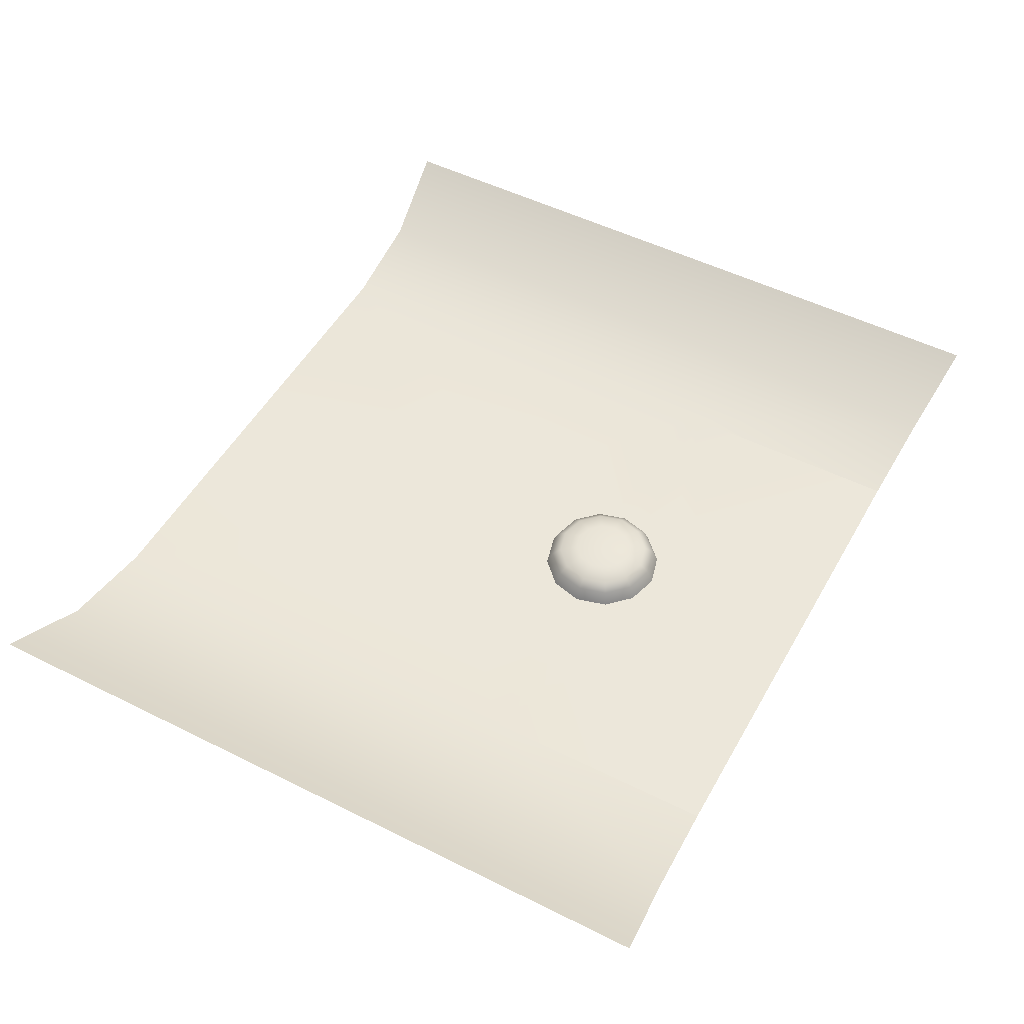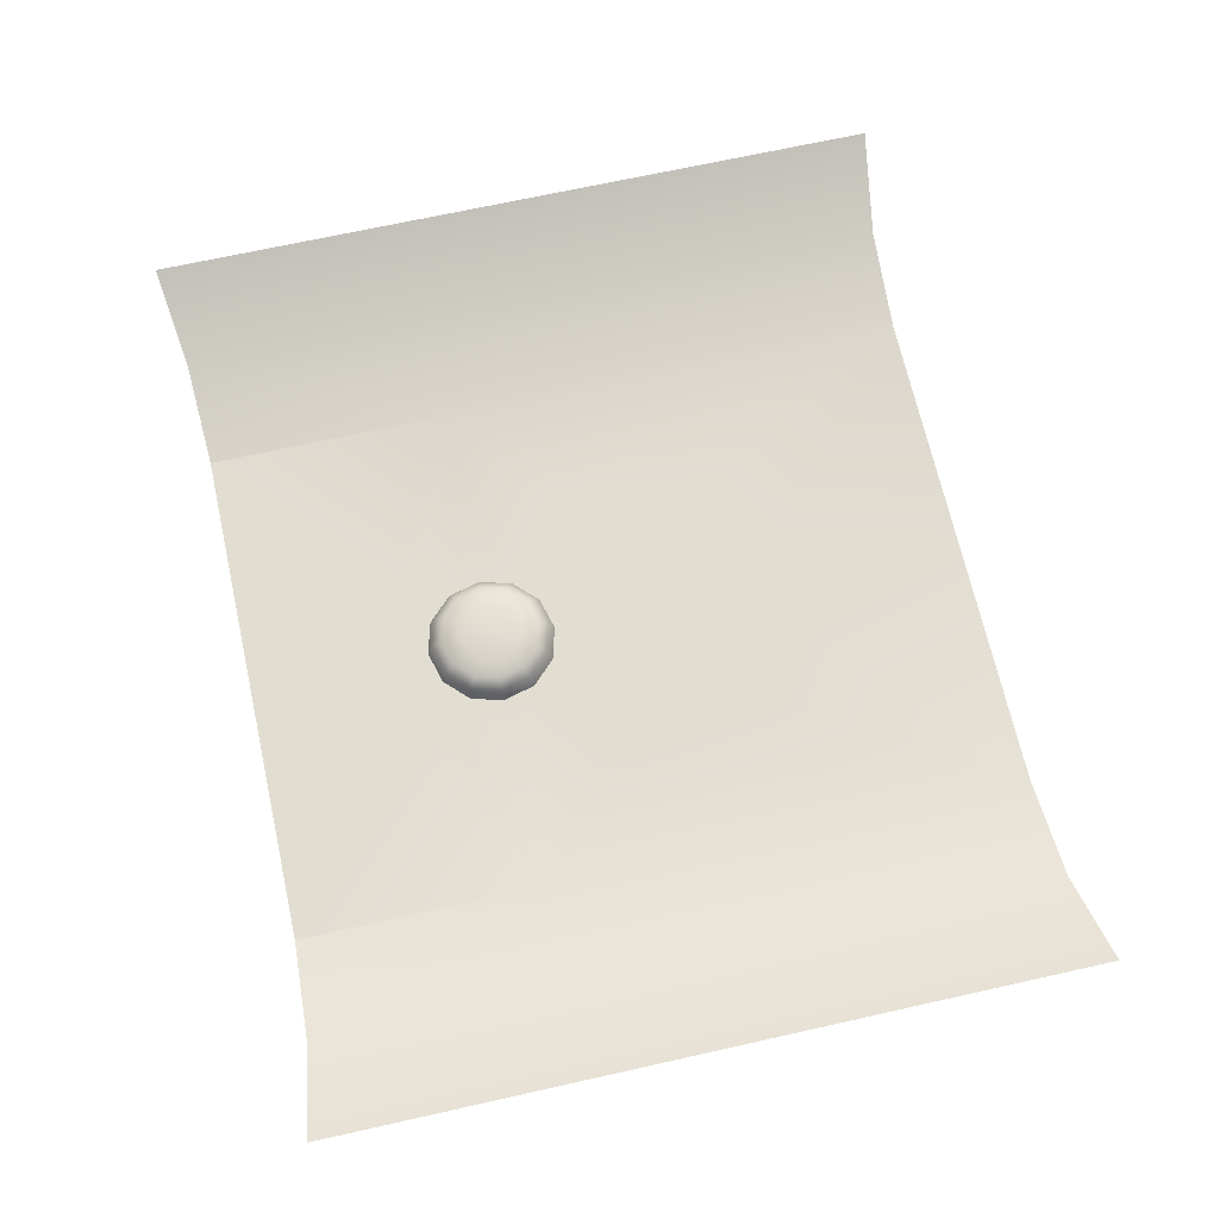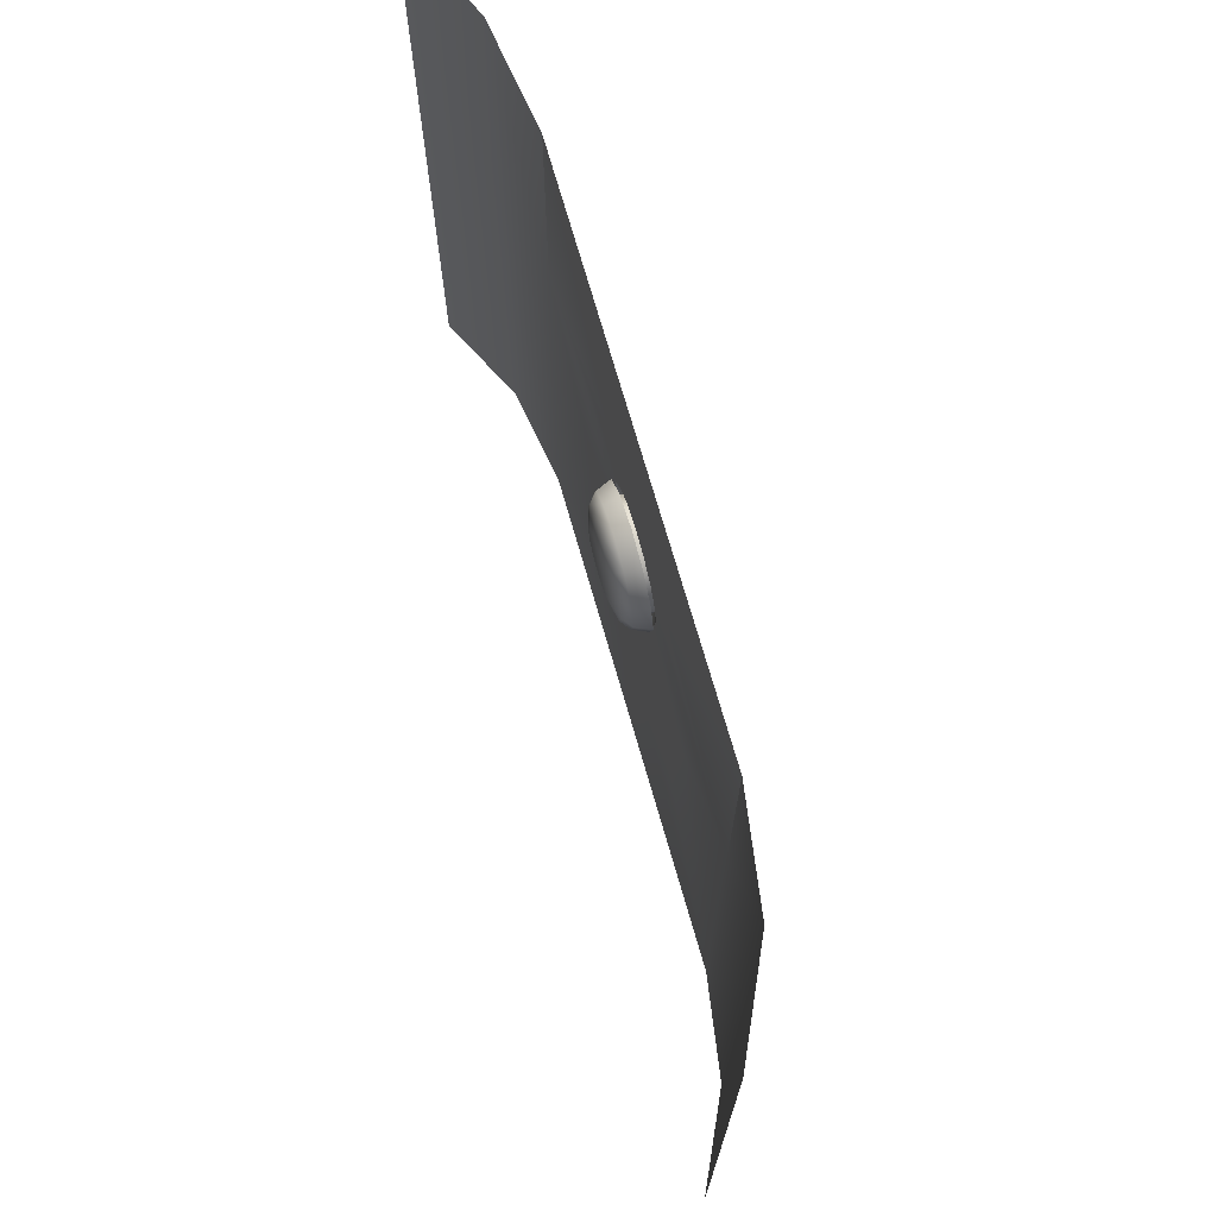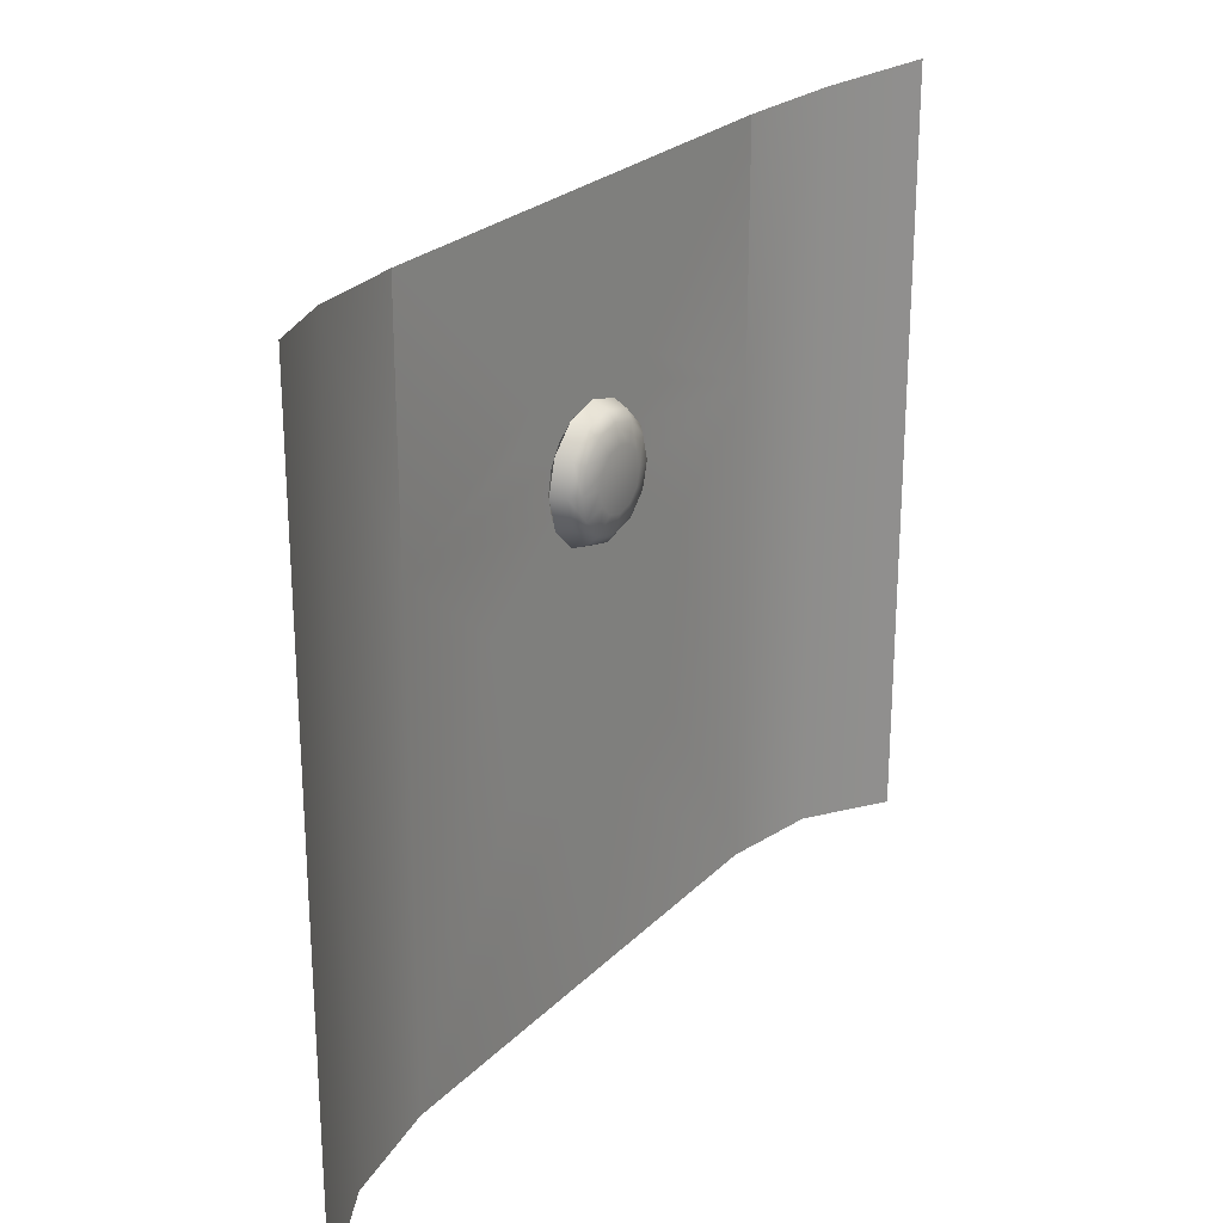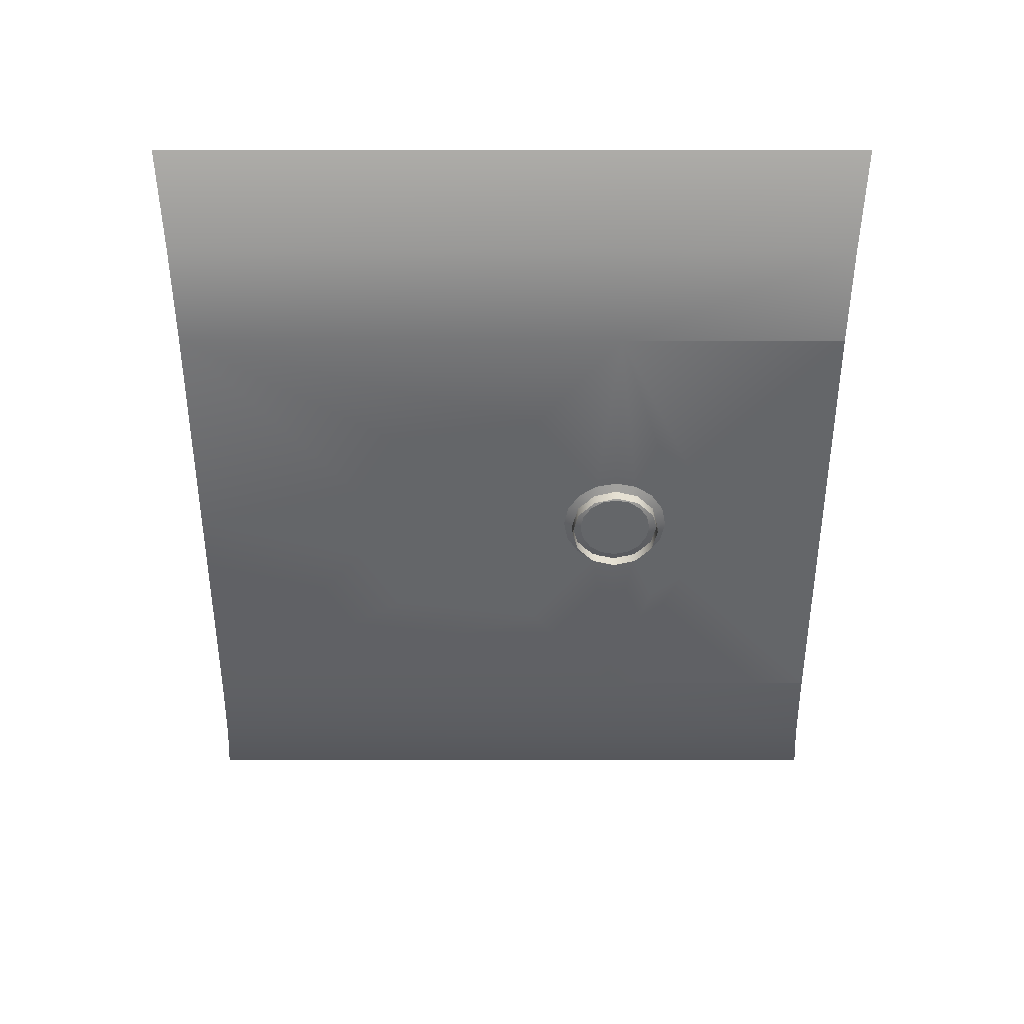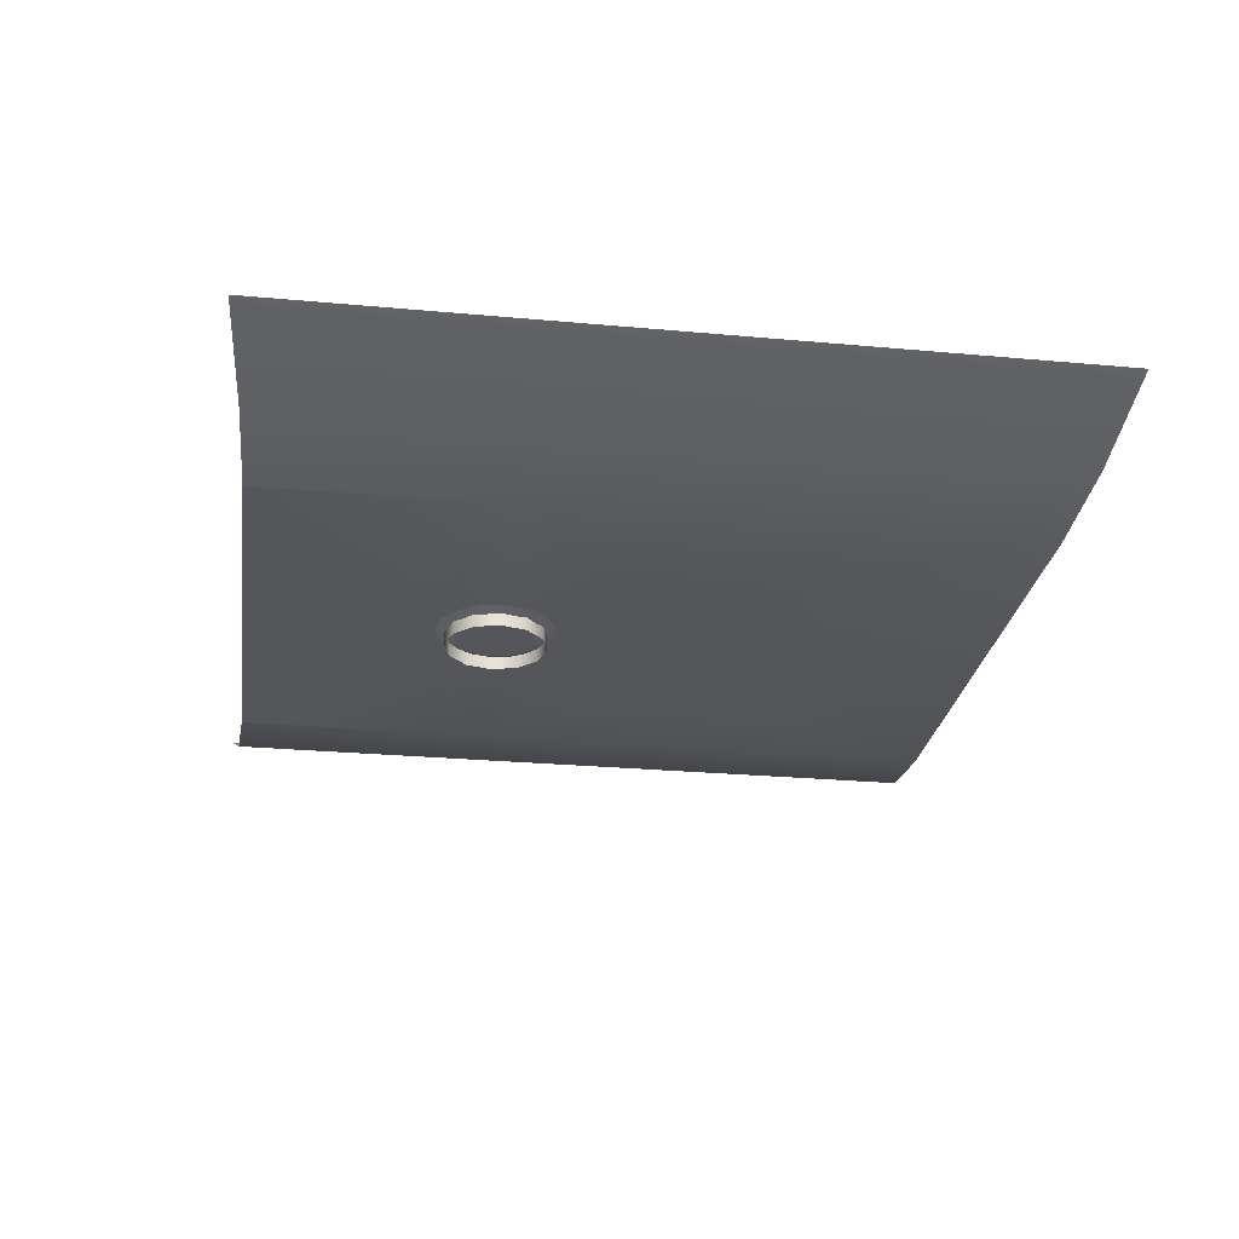
<metadata>
{"format":"obj","ext":"obj","renderer":"f3d","projection":"perspective","resolution":1024,"background":"white","views":[{"elev":50.9,"azim":118.6,"up":"+Z"},{"elev":68.7,"azim":-102.6,"up":"+Z"},{"elev":71.9,"azim":74.0,"up":"+Y"},{"elev":24.8,"azim":-57.2,"up":"+Y"},{"elev":-51.7,"azim":90.0,"up":"+Z"},{"elev":-26.1,"azim":-98.3,"up":"+Z"}]}
</metadata>
<code>
o PsSinkbasin_9
v -0.113 0.1601 -0.06749
v -0.113 0.0527 -0.06749
v -0.159 0.1619 -0.06041
v -0.159 0.0527 -0.06041
v -0.2012 0.167 -0.04071
v -0.2012 0.0527 -0.04071
v -0.01863 0.07121 -0.06749
v -0.03733 0.08875 -0.06749
v -0.01014 0.07689 -0.06749
v -0.01958 0.1123 -0.06749
v -0.113 -0.161 -0.06749
v -0.159 -0.1629 -0.06041
v -0.2012 -0.168 -0.04071
v -0.05437 -0.0609 -0.06749
v -0.06401 0.01145 -0.06749
v -0.000122 -0.161 -0.06749
v -0.02158 -0.08043 -0.06749
v -0.02629 0.0527 -0.06749
v -0.0243 0.04268 -0.06749
v -0.01014 0.02851 -0.06749
v -0.000123 0.02652 -0.06749
v -0.01863 0.03419 -0.06749
v -0.0243 0.06272 -0.06749
v -0.0489 0.0734 -0.06749
v -0.000123 0.07888 -0.06749
v -0.000122 0.1601 -0.06749
v 0.1128 0.0527 -0.06749
v 0.1588 0.0527 -0.06041
v 0.1588 0.1619 -0.06041
v 0.1128 0.1601 -0.06749
v 0.2011 0.0527 -0.04071
v 0.2011 0.167 -0.04071
v 0.0371 0.08875 -0.06749
v 0.01935 0.1123 -0.06749
v 0.009897 0.07689 -0.06749
v 0.01839 0.07121 -0.06749
v 0.1588 -0.1629 -0.06041
v 0.1128 -0.161 -0.06749
v 0.2011 -0.168 -0.04071
v 0.06379 0.01145 -0.06749
v 0.05415 -0.0609 -0.06749
v 0.02135 -0.08043 -0.06749
v 0.02407 0.04268 -0.06749
v 0.02606 0.0527 -0.06749
v 0.009898 0.02851 -0.06749
v 0.01839 0.03419 -0.06749
v 0.02407 0.06272 -0.06749
v 0.04868 0.0734 -0.06749
v -0.006899 0.06908 -0.07064
v -0.000118 0.07043 -0.07064
v -0.01265 0.06524 -0.07064
v -0.01649 0.05948 -0.07064
v -0.01784 0.0527 -0.07064
v -0.01265 0.04016 -0.07064
v -0.01649 0.04591 -0.07064
v -0.006897 0.03632 -0.07064
v -0.000116 0.03497 -0.07064
v 0.006664 0.06908 -0.07064
v 0.01242 0.06524 -0.07064
v 0.01626 0.05949 -0.07064
v 0.01761 0.0527 -0.07064
v 0.01626 0.04591 -0.07064
v 0.01242 0.04016 -0.07064
v 0.006664 0.03632 -0.07064
v -0.000118 0.0527 -0.07064
v 0.02467 0.06691 -0.0659
v 0.01426 0.07732 -0.0659
v 0.01295 0.07504 -0.05961
v 0.02239 0.0656 -0.05961
v 5e-05 0.08113 -0.0659
v 5e-05 0.07849 -0.05961
v -0.01417 0.07732 -0.0659
v -0.01285 0.07504 -0.05961
v -0.02457 0.06691 -0.0659
v -0.02229 0.0656 -0.05961
v -0.02838 0.0527 -0.0659
v -0.02574 0.0527 -0.05961
v -0.02457 0.03848 -0.0659
v -0.02229 0.0398 -0.05961
v -0.01417 0.02808 -0.0659
v -0.01285 0.03036 -0.05961
v 5e-05 0.02427 -0.0659
v 5e-05 0.02691 -0.05961
v 0.01426 0.02808 -0.0659
v 0.01295 0.03036 -0.05961
v 0.02467 0.03849 -0.0659
v 0.02239 0.0398 -0.05961
v 0.02848 0.0527 -0.0659
v 0.02584 0.0527 -0.05961
v 0.01875 0.06349 -0.05624
v 0.01162 0.05937 -0.05416
v 0.0134 0.0527 -0.05416
v 0.02164 0.0527 -0.05624
v 0.01084 0.07139 -0.05624
v 0.006727 0.06426 -0.05416
v 5e-05 0.07429 -0.05624
v 5.1e-05 0.06605 -0.05416
v -0.01074 0.0714 -0.05624
v -0.006629 0.06426 -0.05416
v -0.01864 0.06349 -0.05624
v -0.01151 0.05937 -0.05416
v -0.02154 0.0527 -0.05624
v -0.0133 0.0527 -0.05416
v -0.01864 0.0419 -0.05624
v -0.01151 0.04602 -0.05416
v -0.01074 0.034 -0.05624
v -0.006628 0.04113 -0.05416
v 5.1e-05 0.03111 -0.05624
v 4.9e-05 0.03935 -0.05416
v 0.01084 0.034 -0.05624
v 0.006728 0.04113 -0.05416
v 0.01875 0.04191 -0.05624
v 0.01161 0.04602 -0.05416
v 5e-05 0.0527 -0.05416
v 0.01912 0.06371 -0.0659
v 0.01106 0.07177 -0.0659
v 5.1e-05 0.07472 -0.0659
v -0.01096 0.07177 -0.0659
v -0.01902 0.06371 -0.0659
v -0.02197 0.0527 -0.0659
v -0.01902 0.04169 -0.0659
v -0.01096 0.03363 -0.0659
v 4.9e-05 0.03068 -0.0659
v 0.01106 0.03363 -0.0659
v 0.01912 0.04169 -0.0659
v 0.02207 0.0527 -0.0659
v 0.01912 0.06371 -0.0748
v 0.01106 0.07177 -0.0748
v 5.1e-05 0.07472 -0.0748
v -0.01096 0.07177 -0.0748
v -0.01902 0.06371 -0.0748
v -0.02197 0.0527 -0.0748
v -0.01902 0.04169 -0.0748
v -0.01096 0.03363 -0.0748
v 4.9e-05 0.03068 -0.0748
v 0.01106 0.03363 -0.0748
v 0.01912 0.04169 -0.0748
v 0.02207 0.0527 -0.0748
f 2 1 3 4
f 4 3 5 6
f 8 7 9 10
f 11 2 4 12
f 12 4 6 13
f 11 14 15 2
f 11 16 17 14
f 19 18 2 15
f 20 17 16 21
f 22 14 17 20
f 19 15 14 22
f 23 7 8 24
f 2 24 8 1
f 10 9 25 26
f 1 8 10 26
f 2 18 23 24
f 27 28 29 30
f 28 31 32 29
f 33 34 35 36
f 38 37 28 27
f 37 39 31 28
f 38 27 40 41
f 38 41 42 16
f 43 40 27 44
f 45 21 16 42
f 46 45 42 41
f 43 46 41 40
f 47 48 33 36
f 27 30 33 48
f 34 26 25 35
f 30 26 34 33
f 27 48 47 44
f 25 9 49 50
f 9 7 51 49
f 7 23 52 51
f 23 18 53 52
f 19 22 54 55
f 22 20 56 54
f 20 21 57 56
f 18 19 55 53
f 35 25 50 58
f 36 35 58 59
f 47 36 59 60
f 44 47 60 61
f 46 43 62 63
f 45 46 63 64
f 21 45 64 57
f 43 44 61 62
f 65 50 49 51
f 65 51 52 53
f 65 54 56 57
f 65 53 55 54
f 65 59 58 50
f 65 61 60 59
f 65 63 62 61
f 65 57 64 63
f 66 67 68 69
f 67 70 71 68
f 70 72 73 71
f 72 74 75 73
f 74 76 77 75
f 76 78 79 77
f 78 80 81 79
f 80 82 83 81
f 82 84 85 83
f 84 86 87 85
f 86 88 89 87
f 88 66 69 89
f 90 91 92 93
f 91 90 94 95
f 95 94 96 97
f 97 96 98 99
f 99 98 100 101
f 101 100 102 103
f 103 102 104 105
f 105 104 106 107
f 107 106 108 109
f 109 108 110 111
f 111 110 112 113
f 113 112 93 92
f 114 91 95 97
f 114 97 99 101
f 114 101 103 105
f 114 105 107 109
f 114 109 111 113
f 114 113 92 91
f 69 68 94 90
f 68 71 96 94
f 71 73 98 96
f 73 75 100 98
f 75 77 102 100
f 77 79 104 102
f 79 81 106 104
f 81 83 108 106
f 83 85 110 108
f 85 87 112 110
f 87 89 93 112
f 89 69 90 93
f 67 66 115 116
f 70 67 116 117
f 72 70 117 118
f 74 72 118 119
f 76 74 119 120
f 78 76 120 121
f 80 78 121 122
f 82 80 122 123
f 84 82 123 124
f 86 84 124 125
f 88 86 125 126
f 66 88 126 115
f 116 115 127 128
f 117 116 128 129
f 118 117 129 130
f 119 118 130 131
f 120 119 131 132
f 121 120 132 133
f 122 121 133 134
f 123 122 134 135
f 124 123 135 136
f 125 124 136 137
f 126 125 137 138
f 115 126 138 127

</code>
